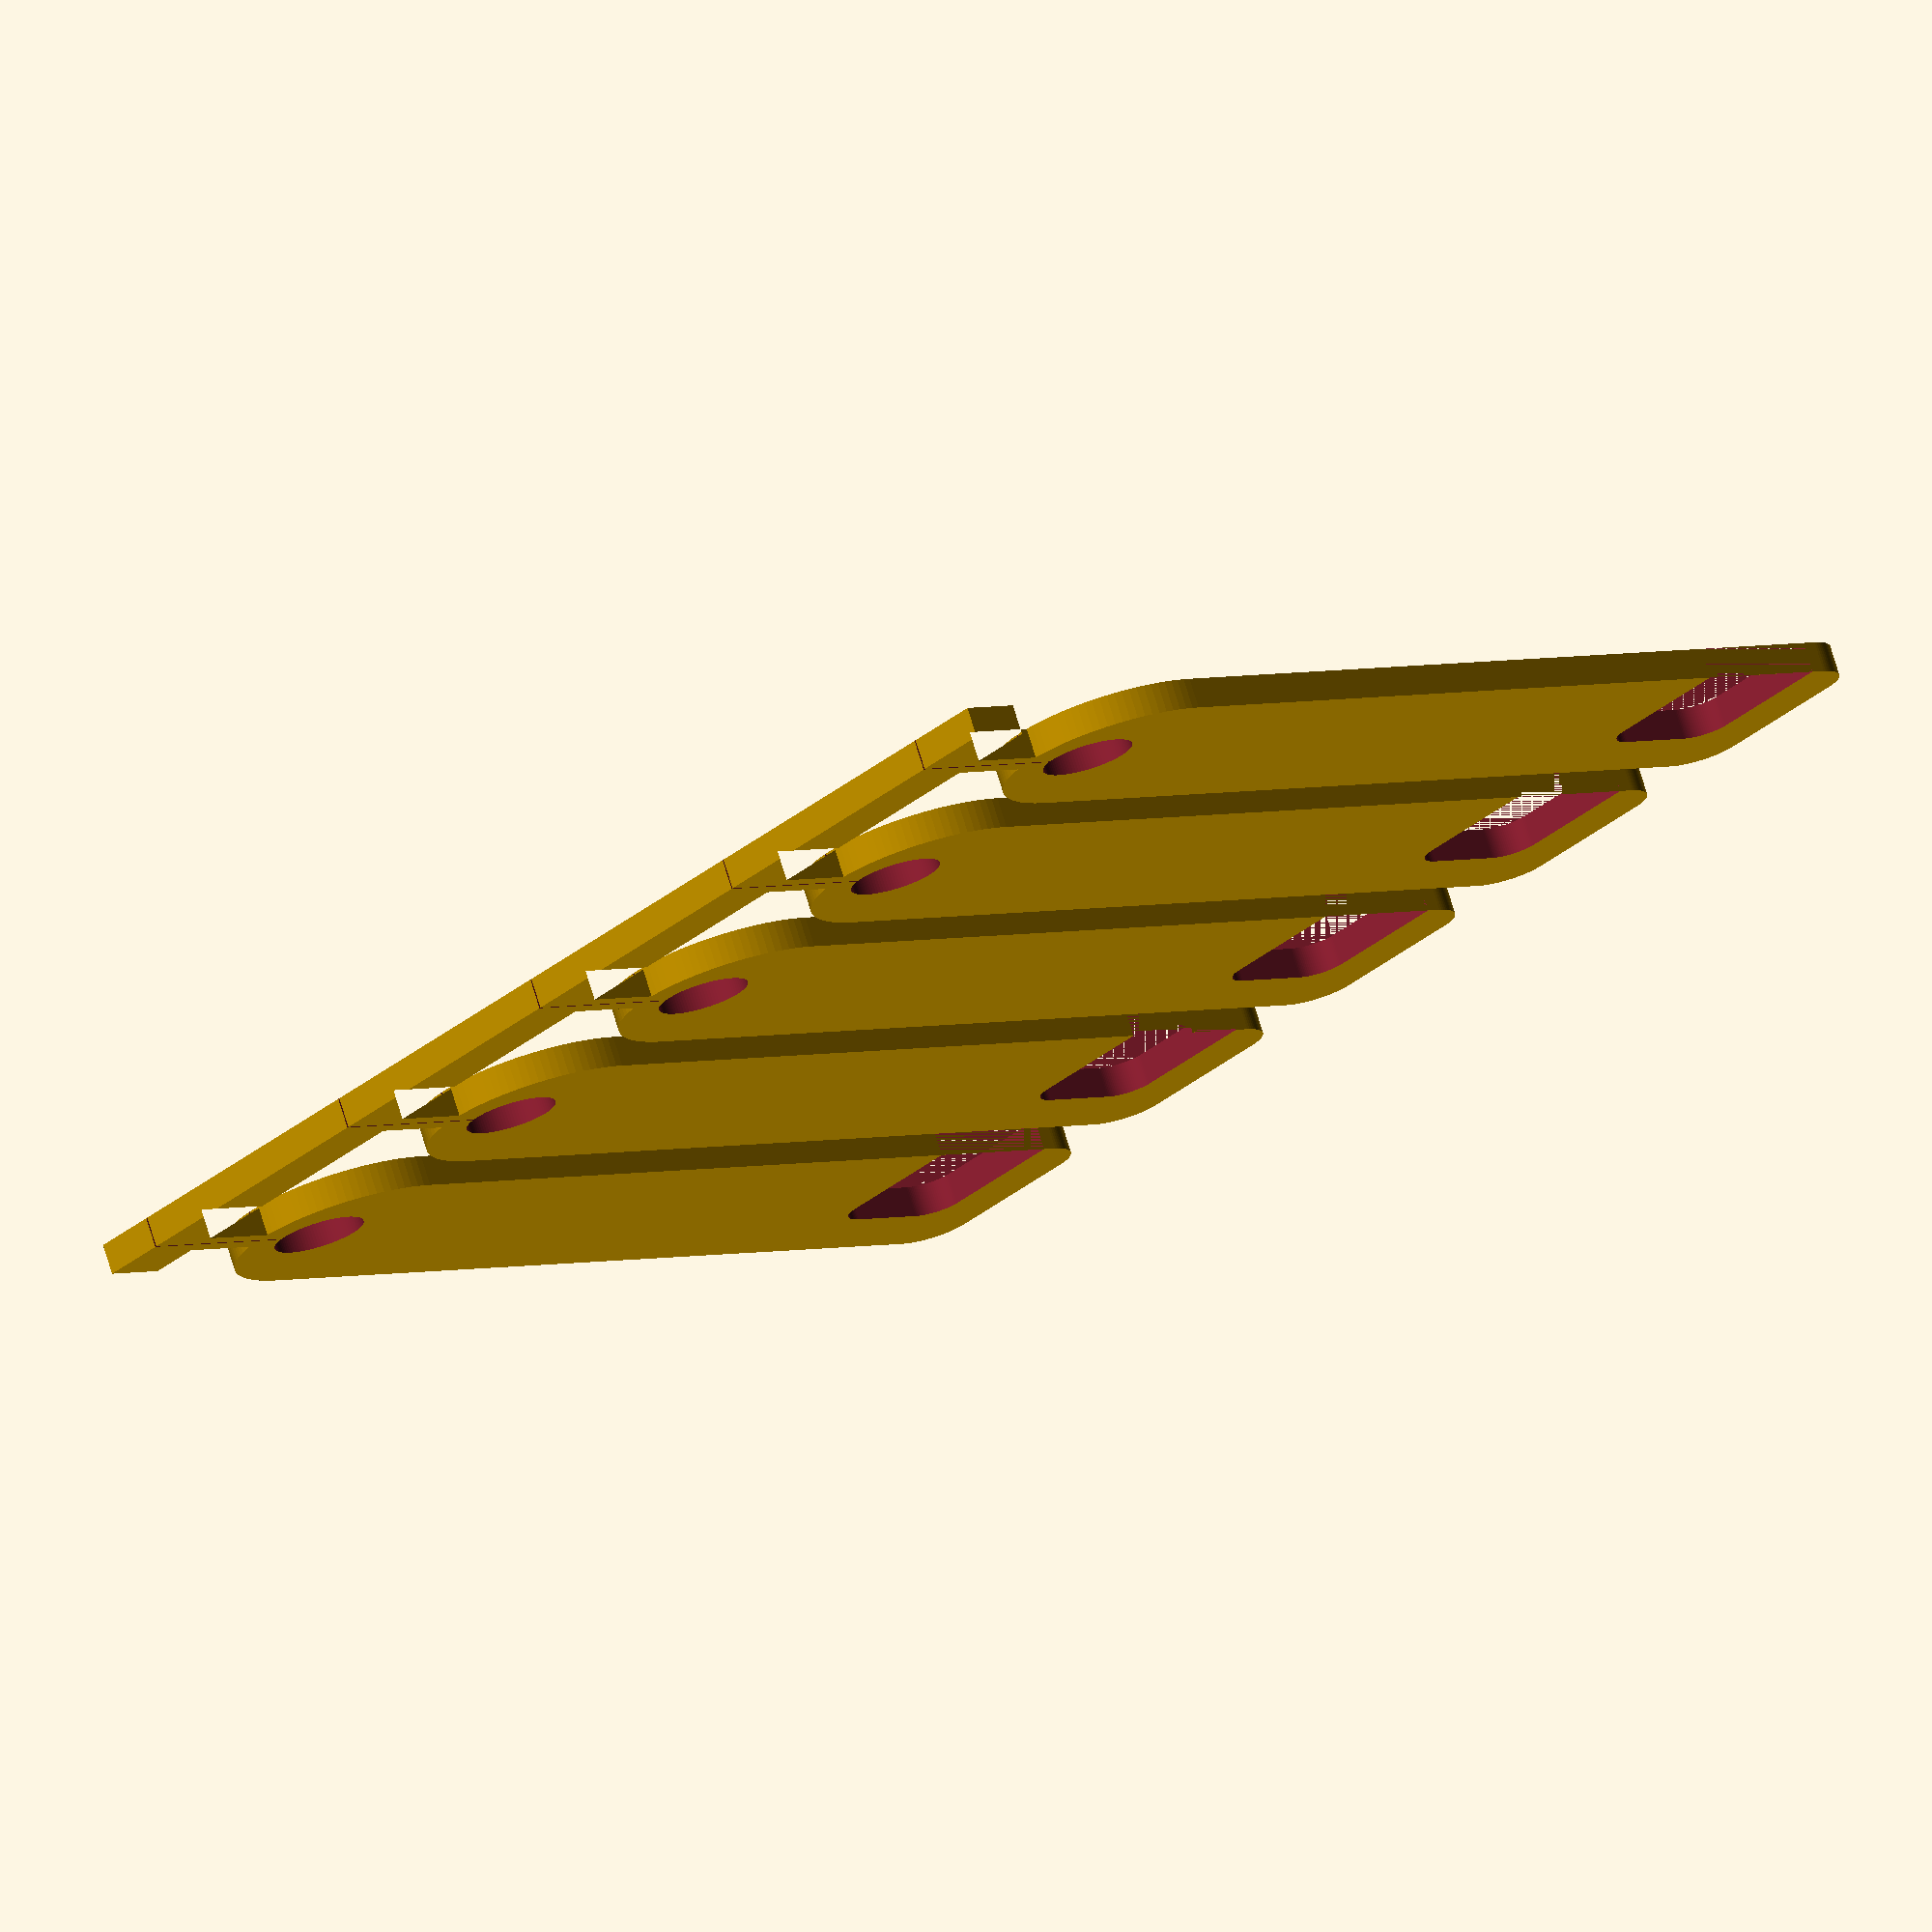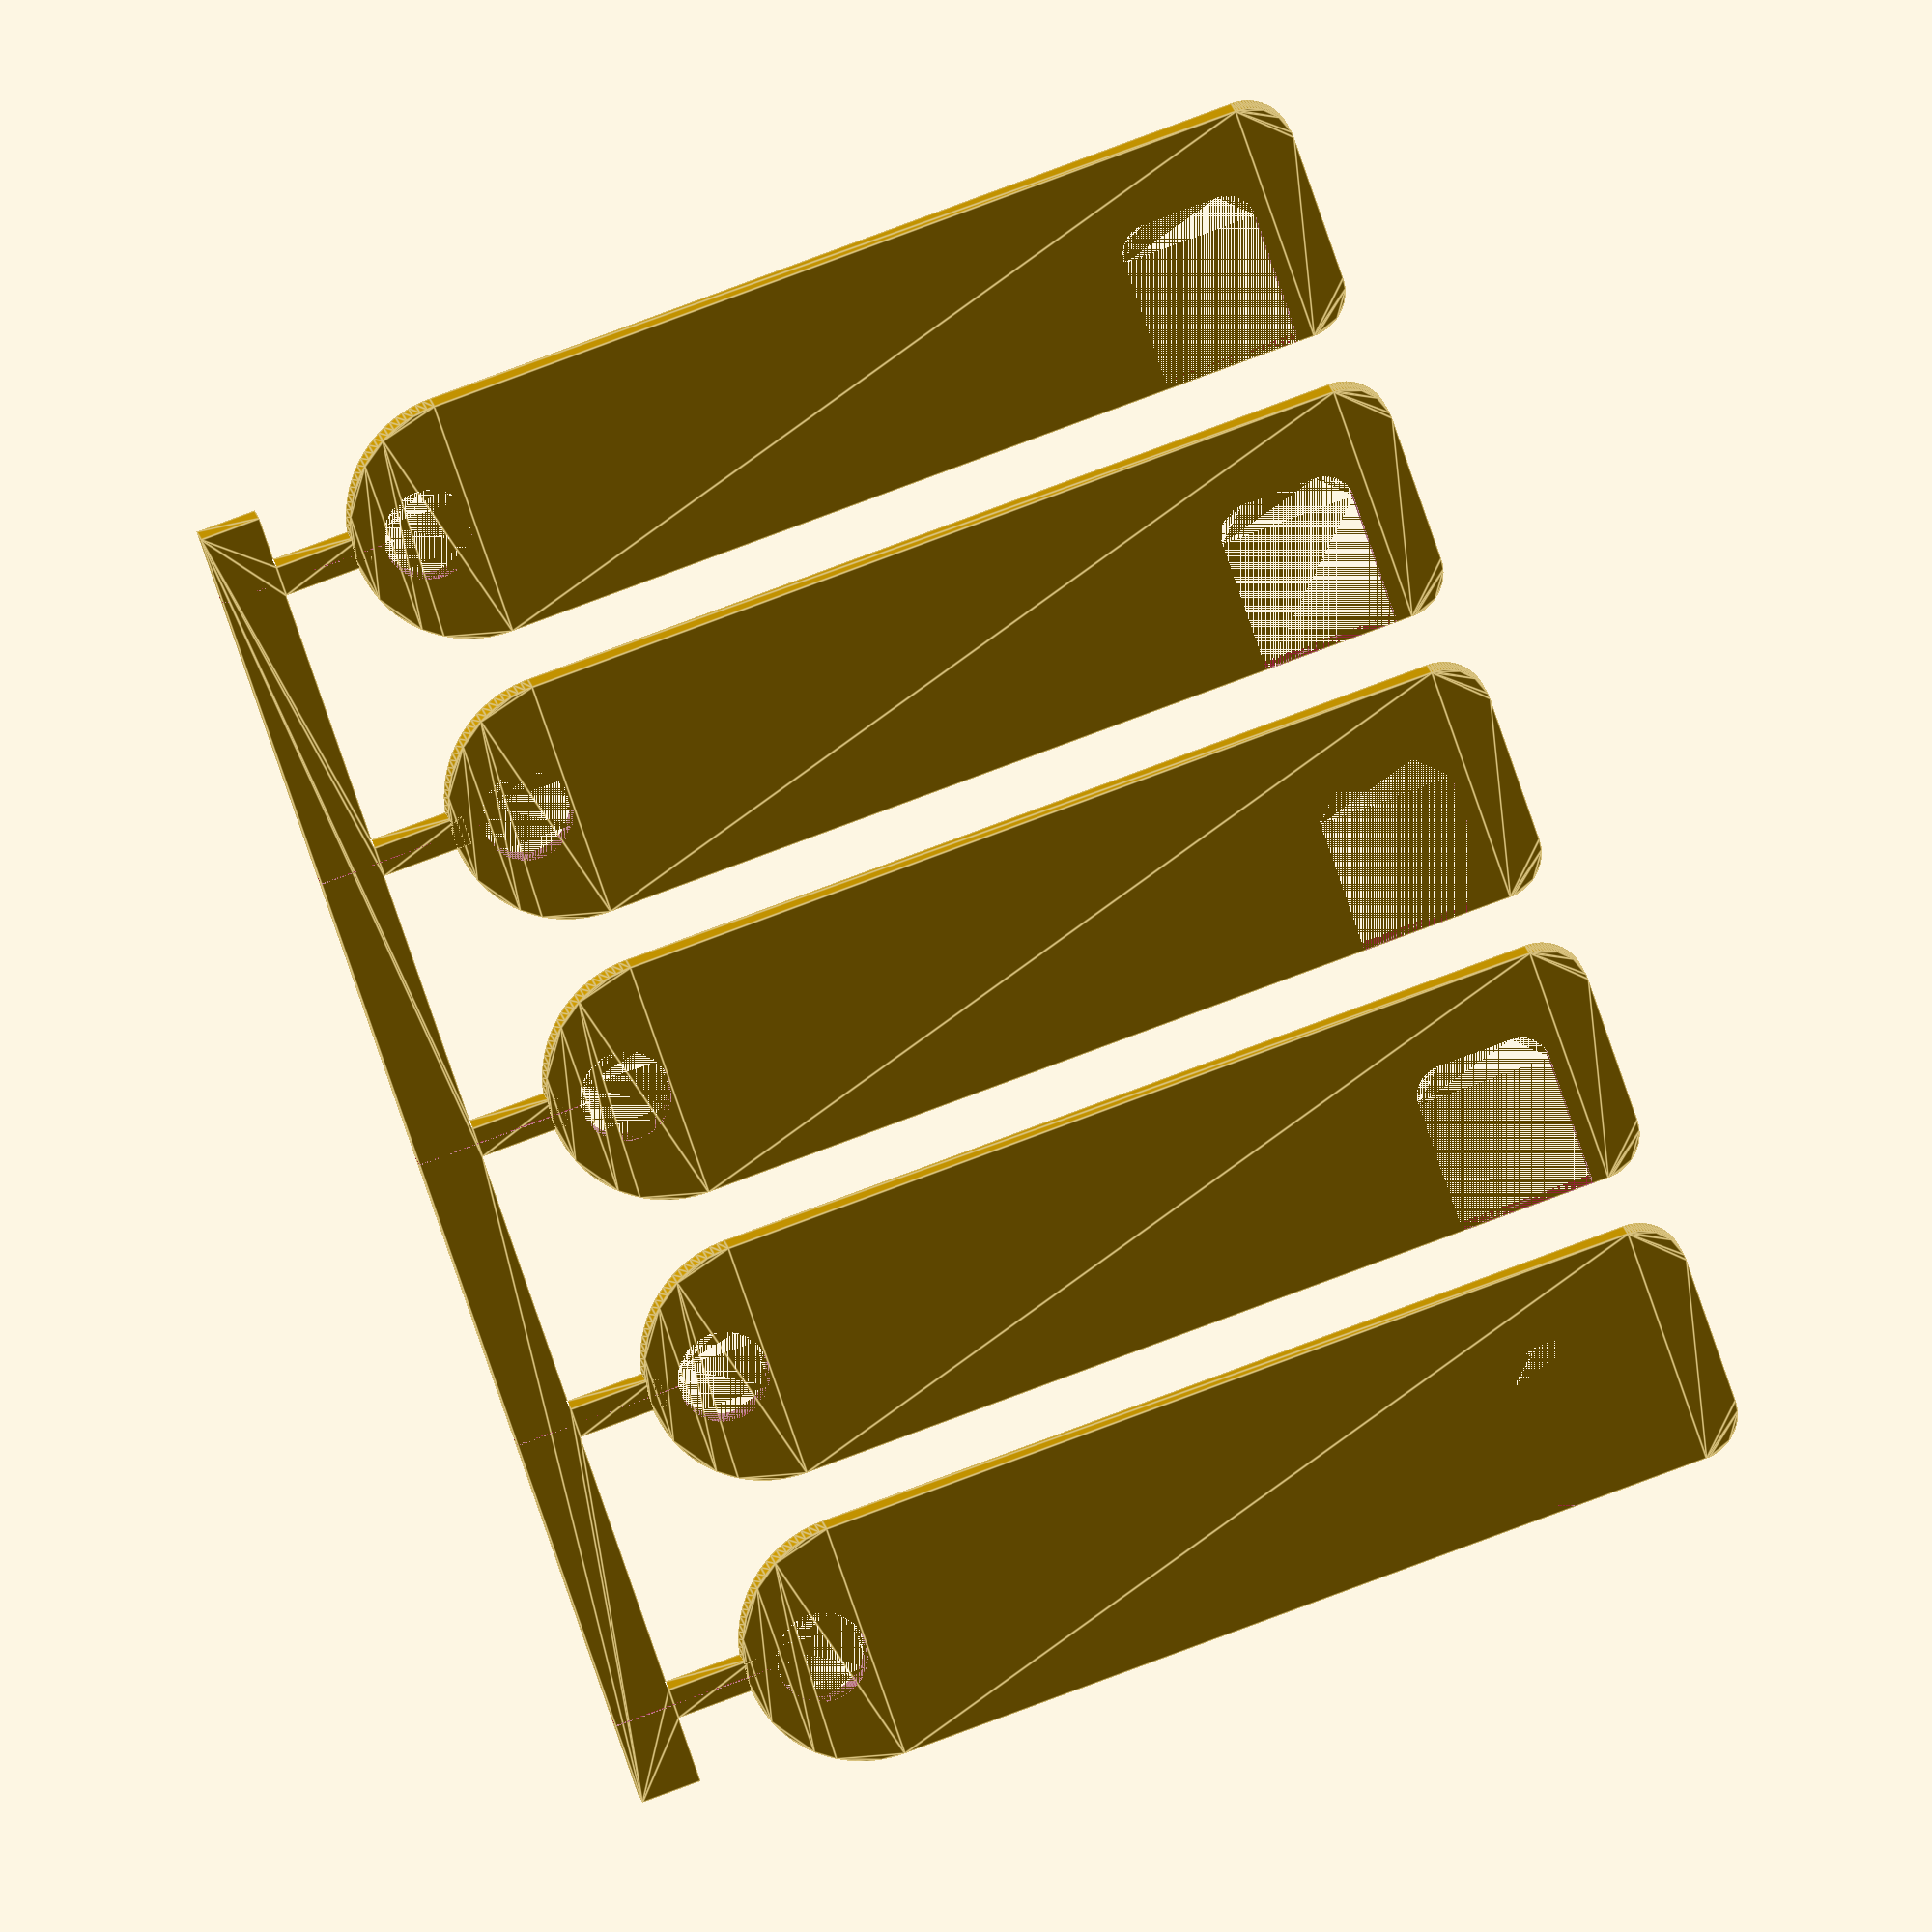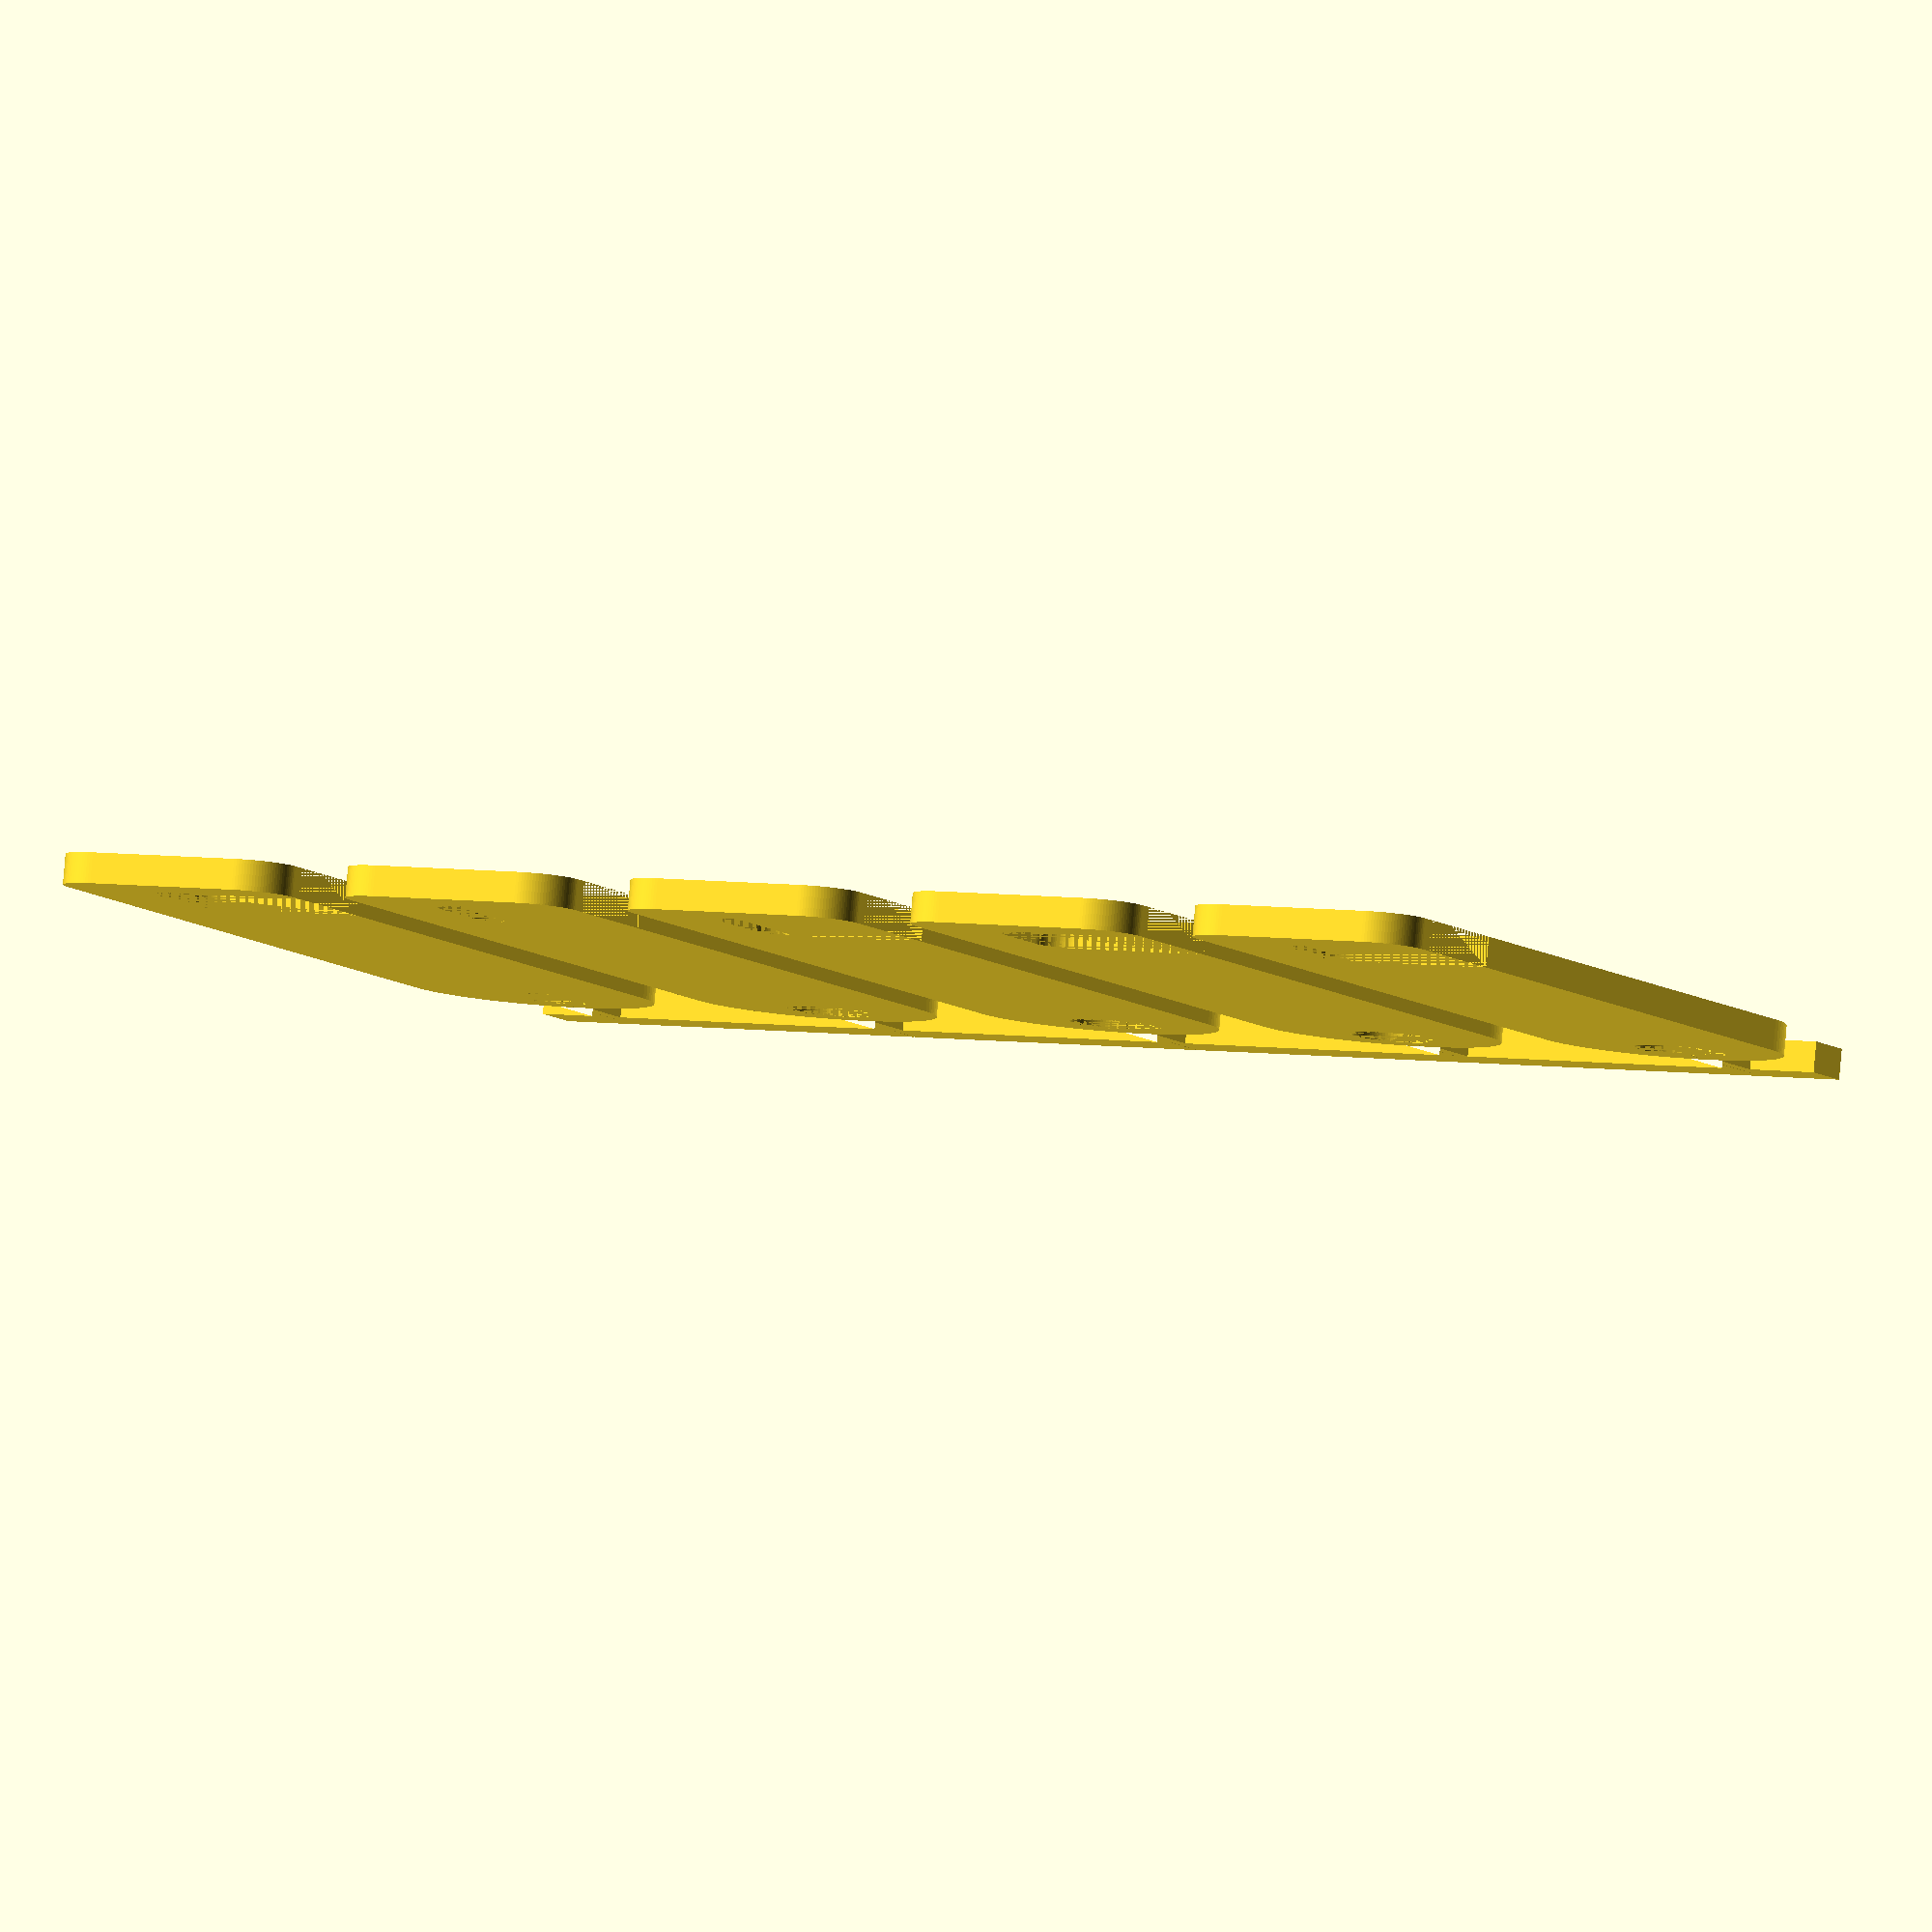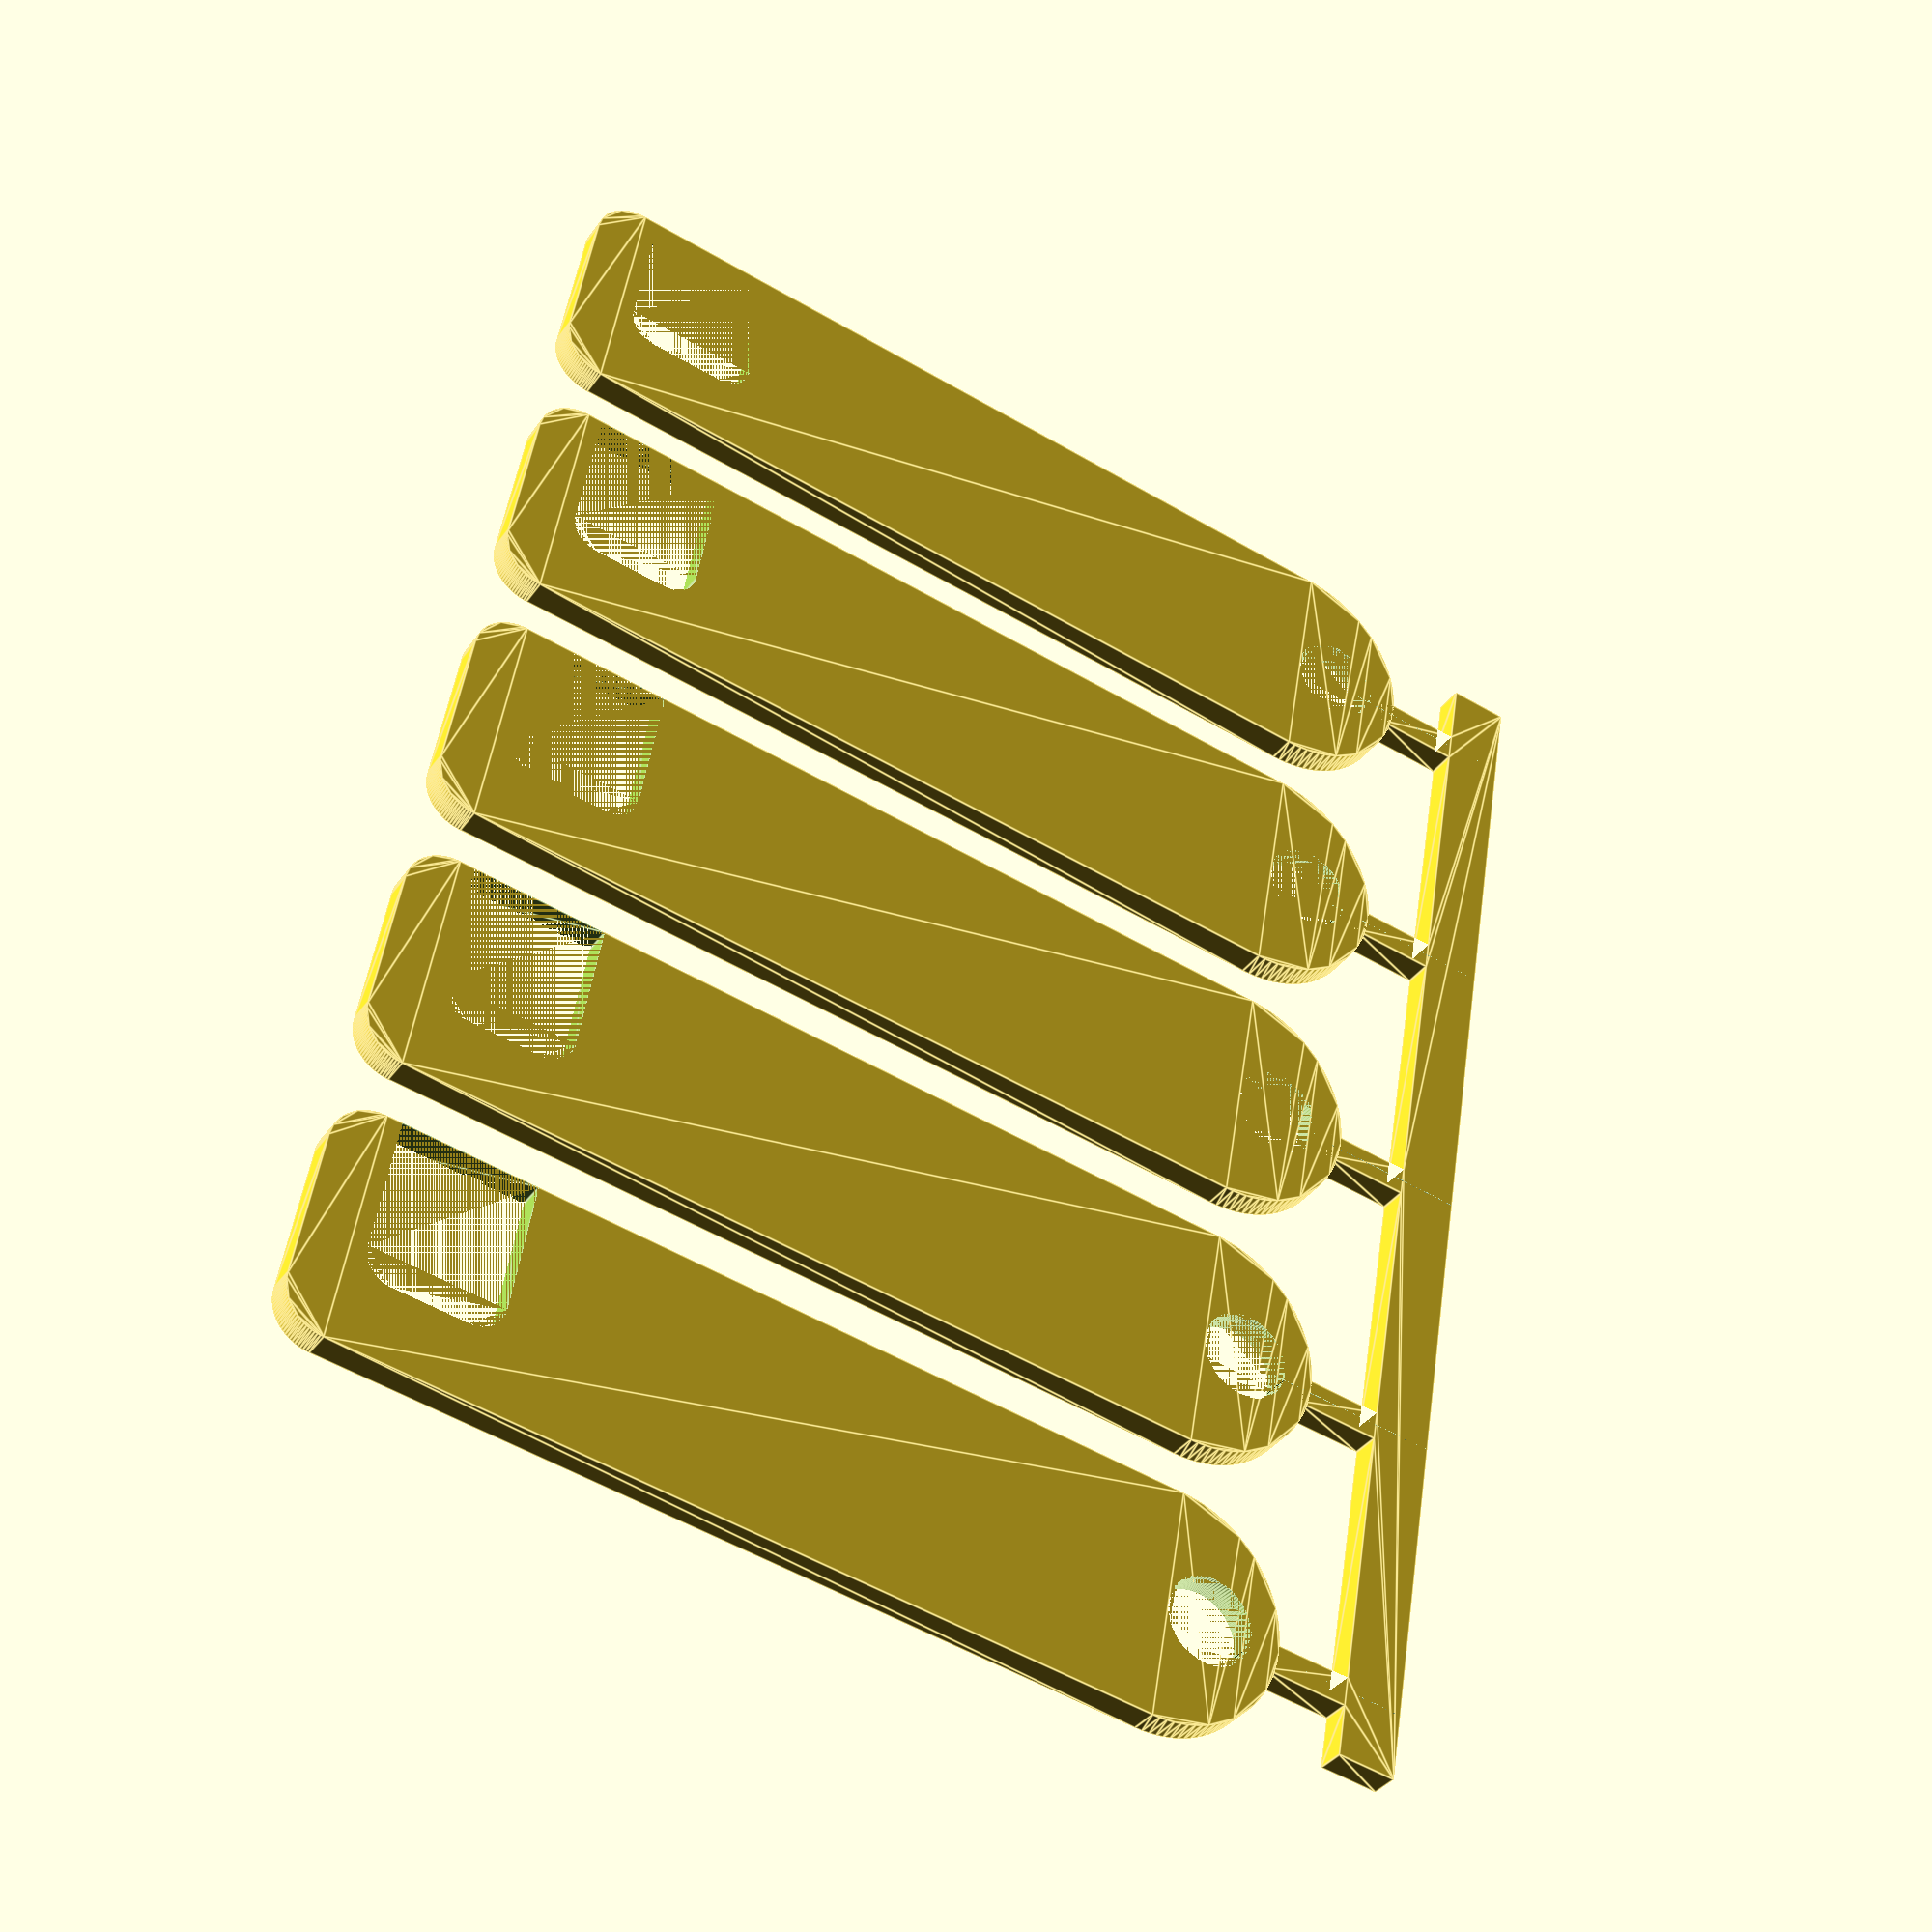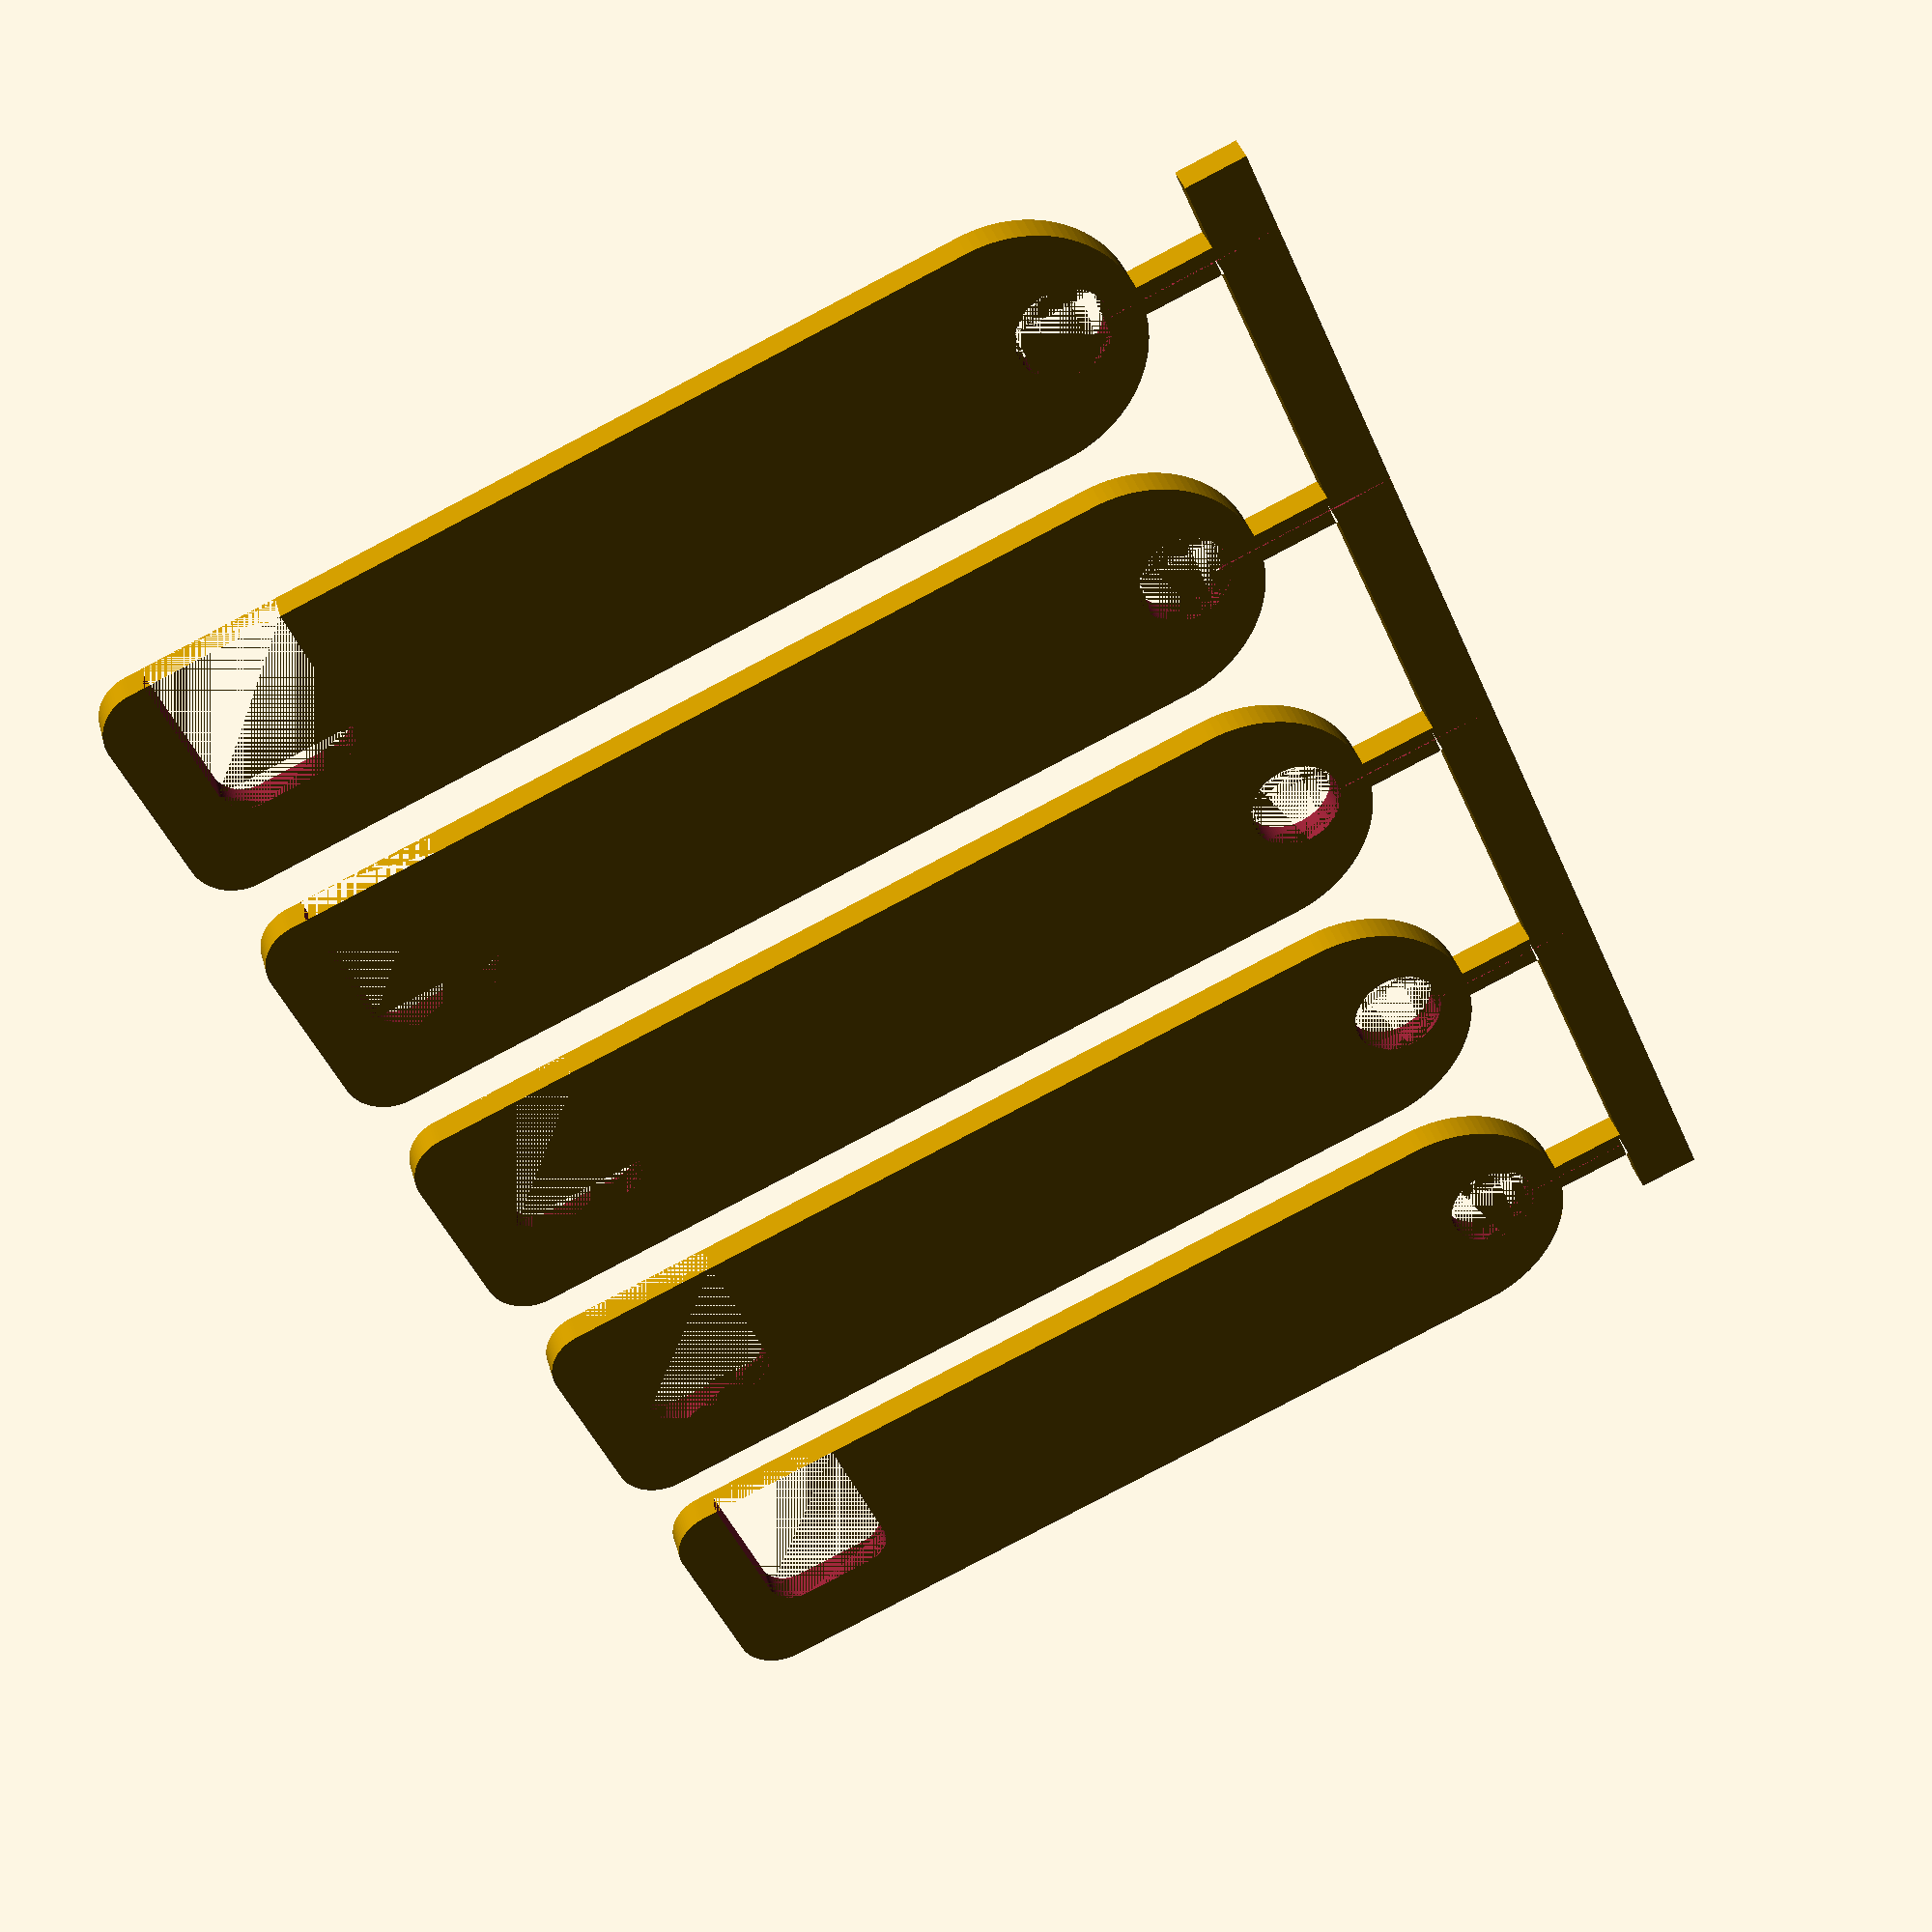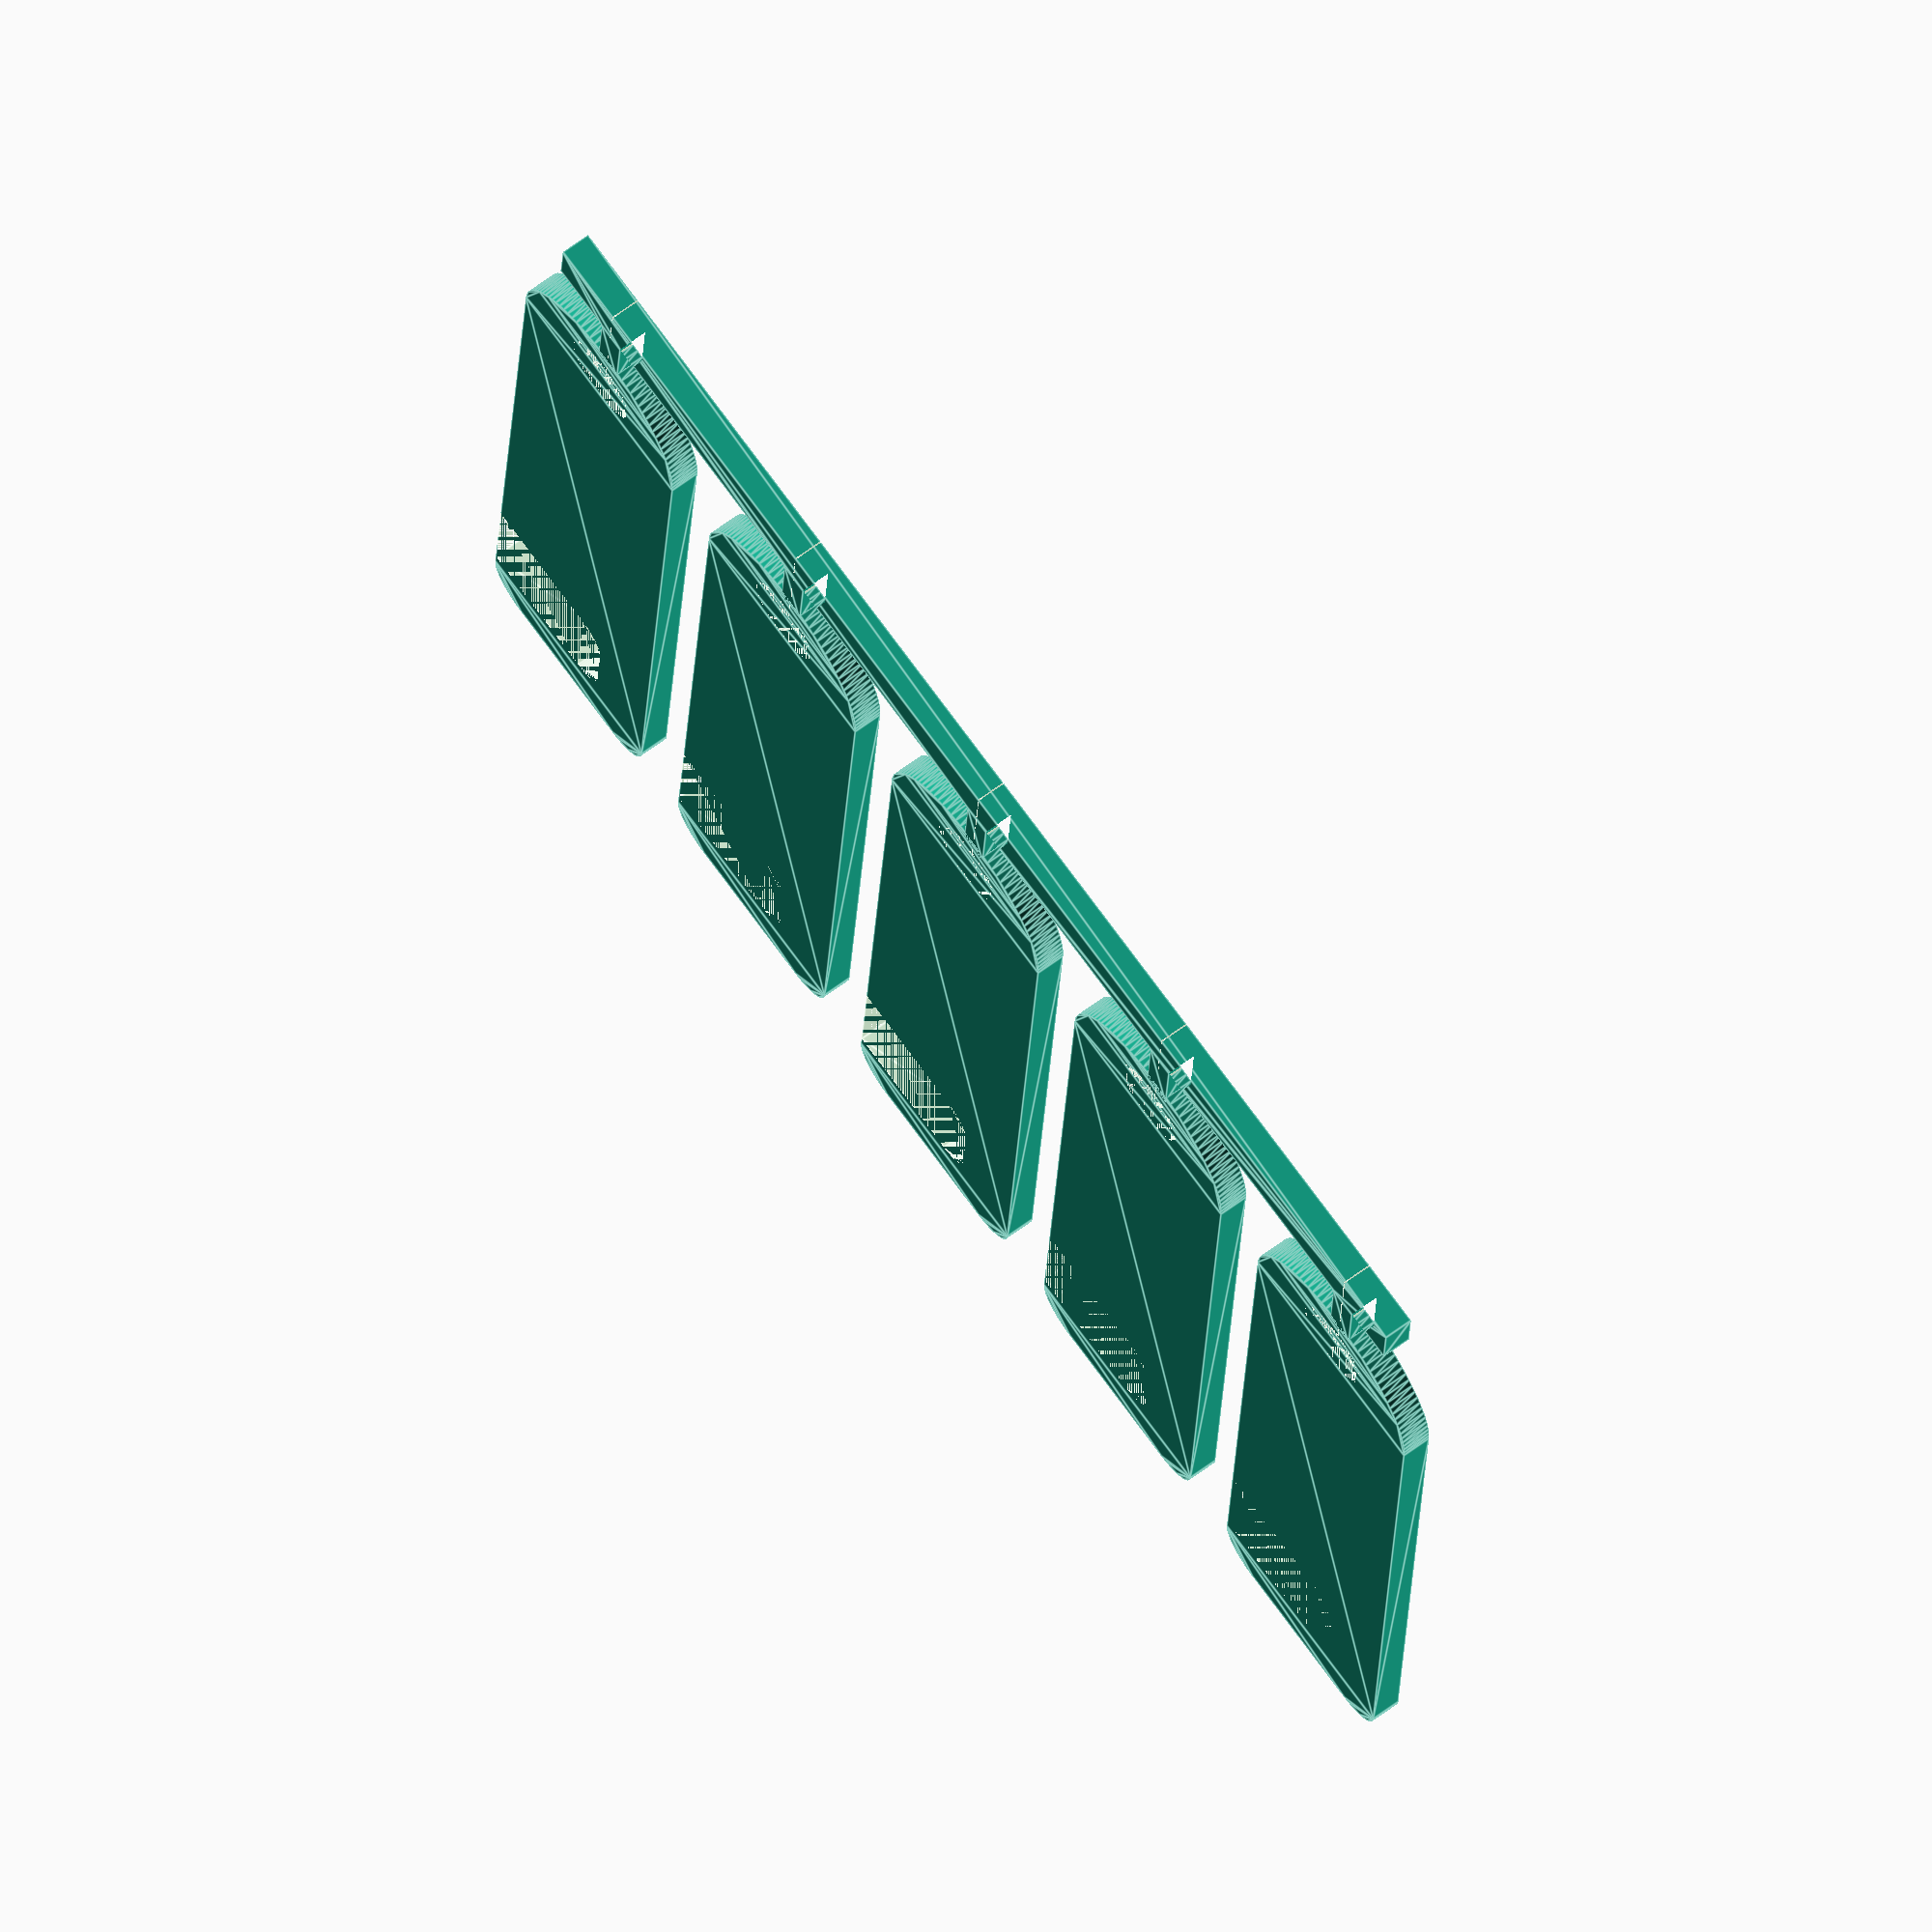
<openscad>
// ラベル
// %translate([2,0,3]) square([40,12],center=true);

difference() { union() {
        // 連結部分     
        linear_extrude(2) union() {
            translate([-37,-85,0]) square([4,90]);
            translate([-33,-1.5,0]) square([6,2]);
            translate([-33,-21.5,0]) square([6,2]);
            translate([-33,-41.5,0]) square([6,2]);
            translate([-33,-61.5,0]) square([6,2]);
            translate([-33,-81.5,0]) square([6,2]);
        }
        // タグ
        difference() {
            linear_extrude(2) hull() {
                translate([-20,0,0]) circle(8,$fn=100);
                translate([35,5,0]) circle(3,$fn=100);
                translate([35,-5,0]) circle(3,$fn=100);
            }
            // フック部分
            linear_extrude(3) hull() {
                translate([27,-1,0]) circle(2,$fn=100);
                translate([32,-1,0]) circle(2,$fn=100);
                translate([25,7,0]) square([9,1]);
            }
            // 穴
            linear_extrude(3) translate([-23,0,0]) circle(3,$fn=100);
        }
        // 以下コピペ
        translate([0,-20,0]) difference() {
            linear_extrude(2) hull() {
                translate([-20,0,0]) circle(8,$fn=100);
                translate([35,5,0]) circle(3,$fn=100);
                translate([35,-5,0]) circle(3,$fn=100);
            }
            // フック部分
            linear_extrude(3) hull() {
                translate([27,-1,0]) circle(2,$fn=100);
                translate([32,-1,0]) circle(2,$fn=100);
                translate([25,7,0]) square([9,1]);
            }
            // 穴
            linear_extrude(3) translate([-23,0,0]) circle(3,$fn=100);
        }
        translate([0,-40,0]) difference() {
            linear_extrude(2) hull() {
                translate([-20,0,0]) circle(8,$fn=100);
                translate([35,5,0]) circle(3,$fn=100);
                translate([35,-5,0]) circle(3,$fn=100);
            }
            // フック部分
            linear_extrude(3) hull() {
                translate([27,-1,0]) circle(2,$fn=100);
                translate([32,-1,0]) circle(2,$fn=100);
                translate([25,7,0]) square([9,1]);
            }
            // 穴
            linear_extrude(3) translate([-23,0,0]) circle(3,$fn=100);
        }
        translate([0,-60,0]) difference() {
            linear_extrude(2) hull() {
                translate([-20,0,0]) circle(8,$fn=100);
                translate([35,5,0]) circle(3,$fn=100);
                translate([35,-5,0]) circle(3,$fn=100);
            }
            // フック部分
            linear_extrude(3) hull() {
                translate([27,-1,0]) circle(2,$fn=100);
                translate([32,-1,0]) circle(2,$fn=100);
                translate([25,7,0]) square([9,1]);
            }
            // 穴
            linear_extrude(3) translate([-23,0,0]) circle(3,$fn=100);
        }
        translate([0,-80,0]) difference() {
            linear_extrude(2) hull() {
                translate([-20,0,0]) circle(8,$fn=100);
                translate([35,5,0]) circle(3,$fn=100);
                translate([35,-5,0]) circle(3,$fn=100);
            }
            // フック部分
            linear_extrude(3) hull() {
                translate([27,-1,0]) circle(2,$fn=100);
                translate([32,-1,0]) circle(2,$fn=100);
                translate([25,7,0]) square([9,1]);
            }
            // 穴
            linear_extrude(3) translate([-23,0,0]) circle(3,$fn=100);
        }
    }
    // 一筆書き仕掛け
    linear_extrude(3) translate([-38,-0.5,0]) square([13,0.1]);
    linear_extrude(3) translate([-38,-20.5,0]) square([13,0.1]);
    linear_extrude(3) translate([-38,-40.5,0]) square([13,0.1]);
    linear_extrude(3) translate([-38,-60.5,0]) square([13,0.1]);
    linear_extrude(3) translate([-38,-80.5,0]) square([13,0.1]);
}
</openscad>
<views>
elev=105.4 azim=220.2 roll=196.9 proj=o view=wireframe
elev=344.8 azim=198.6 roll=171.4 proj=o view=edges
elev=95.2 azim=114.3 roll=355.0 proj=o view=wireframe
elev=36.0 azim=350.4 roll=149.5 proj=p view=edges
elev=143.0 azim=203.4 roll=15.1 proj=p view=solid
elev=290.8 azim=86.5 roll=233.9 proj=o view=edges
</views>
